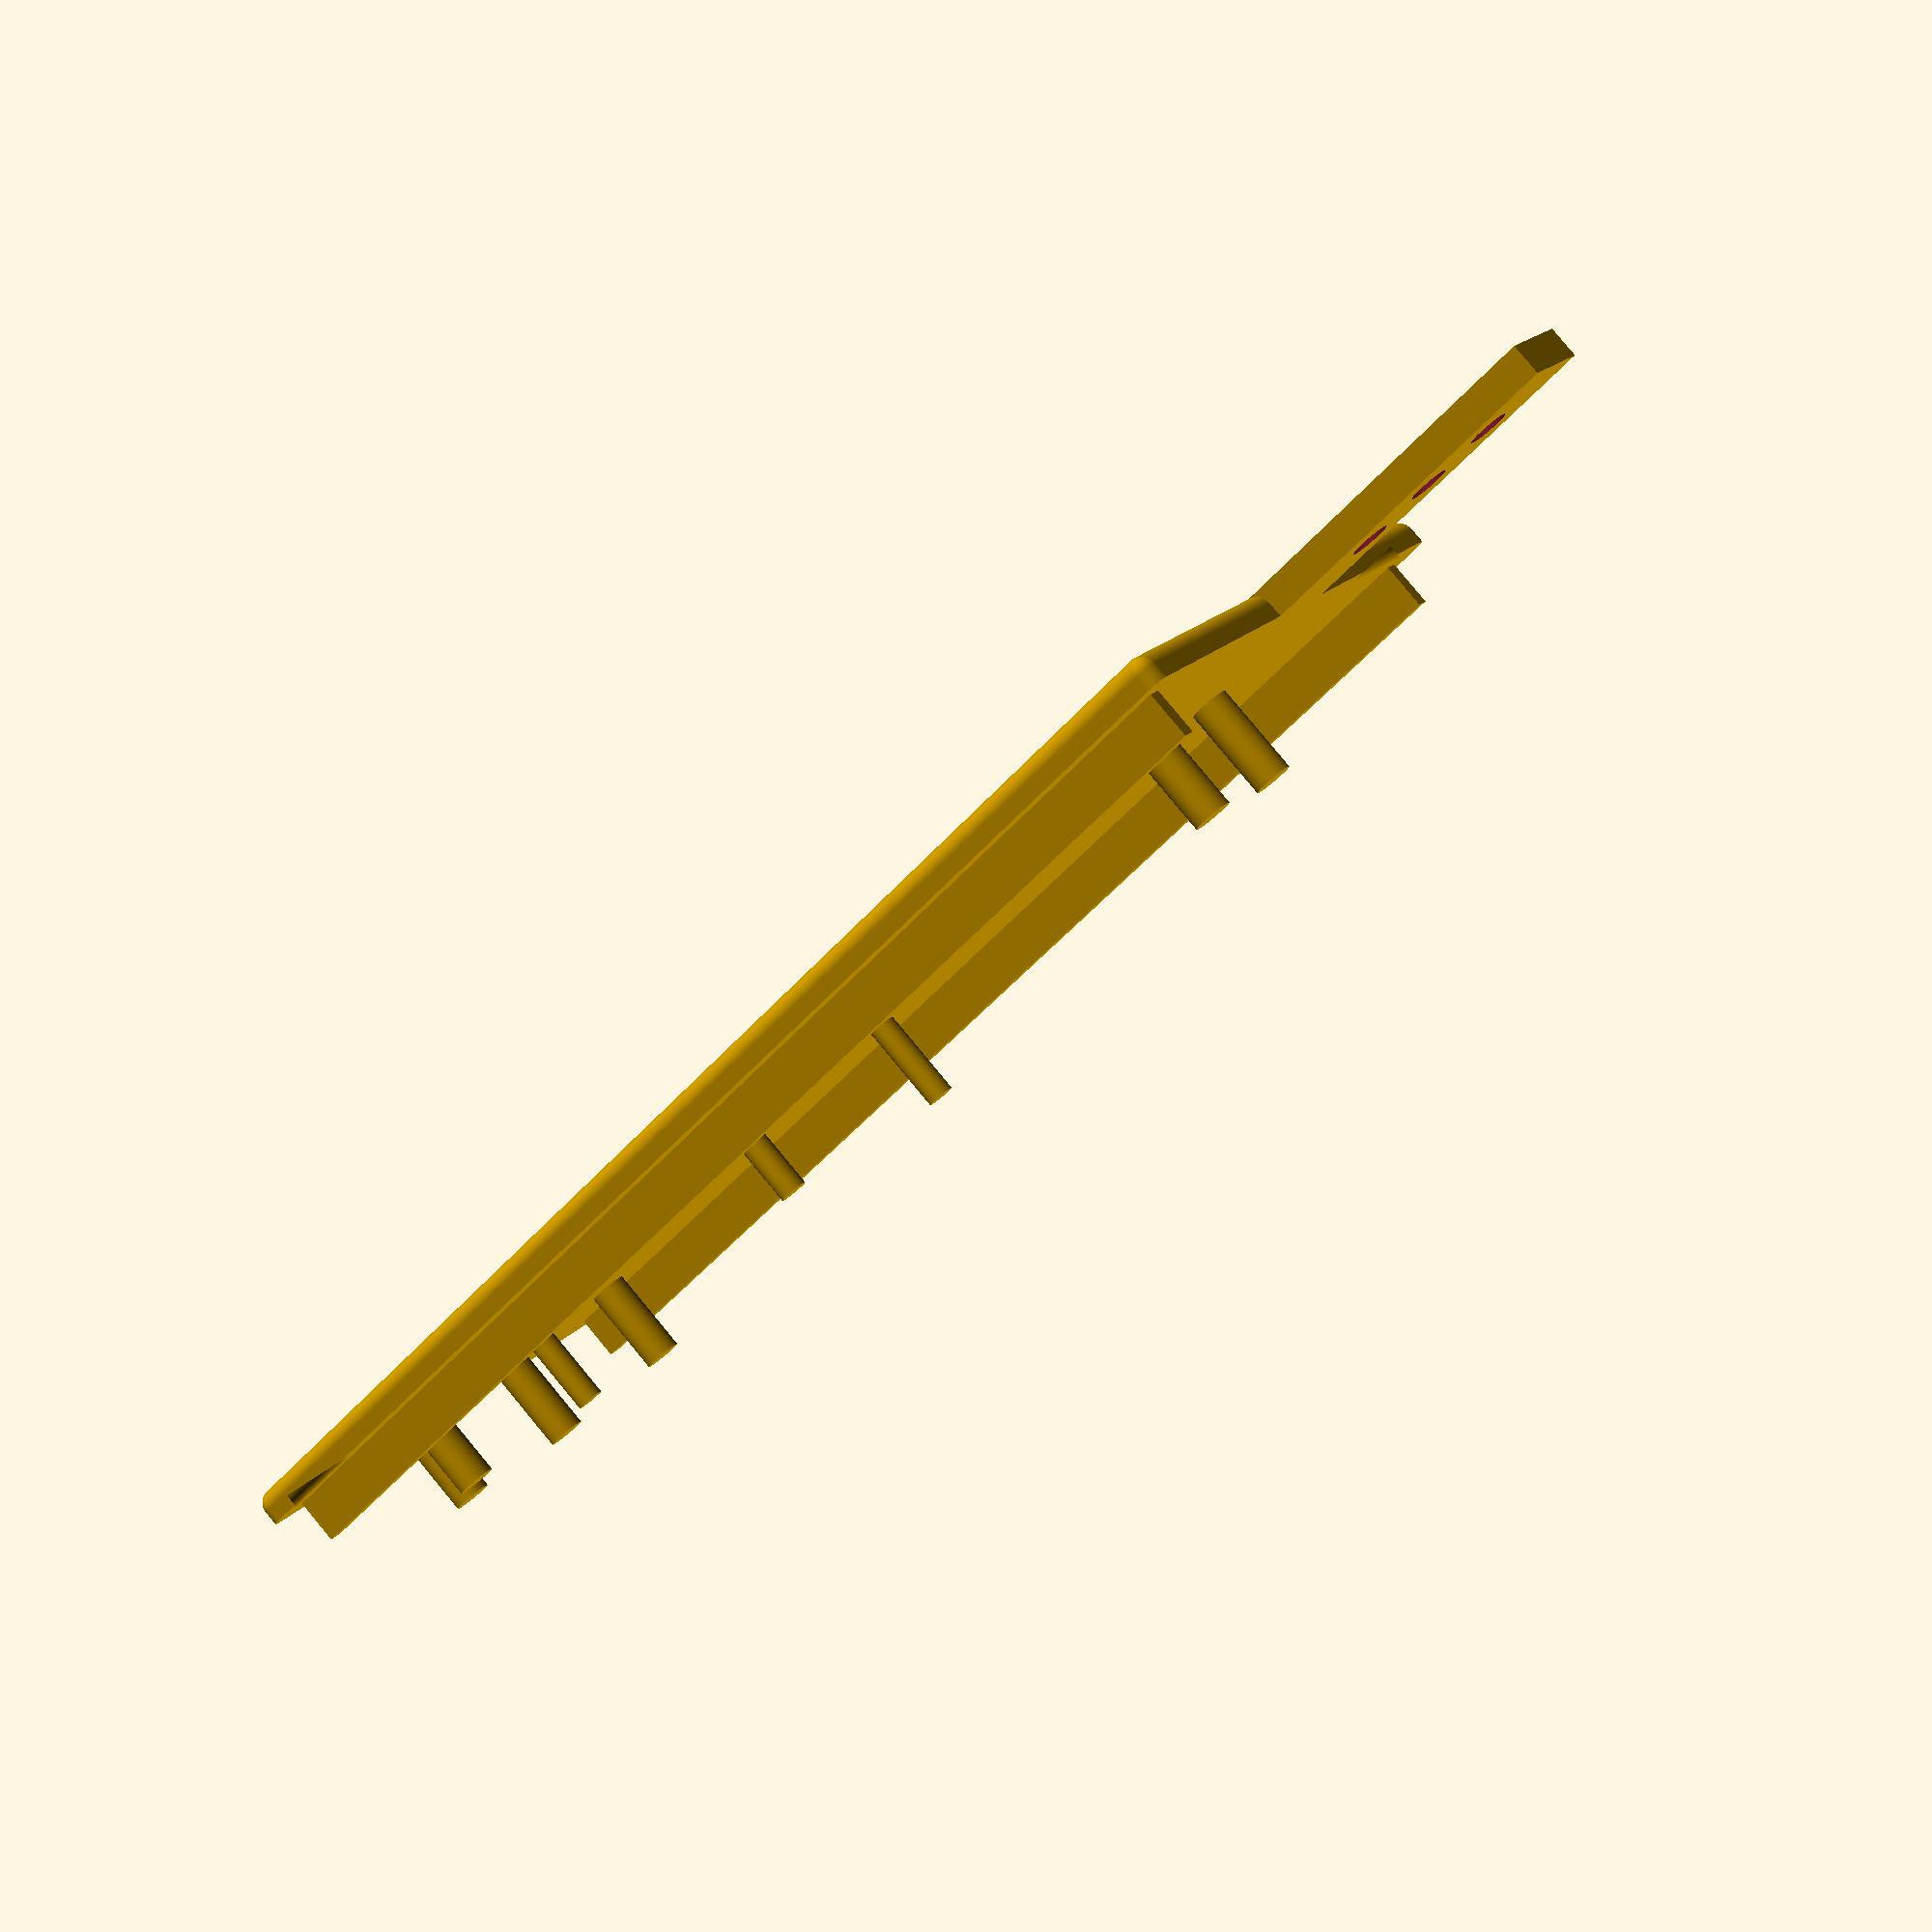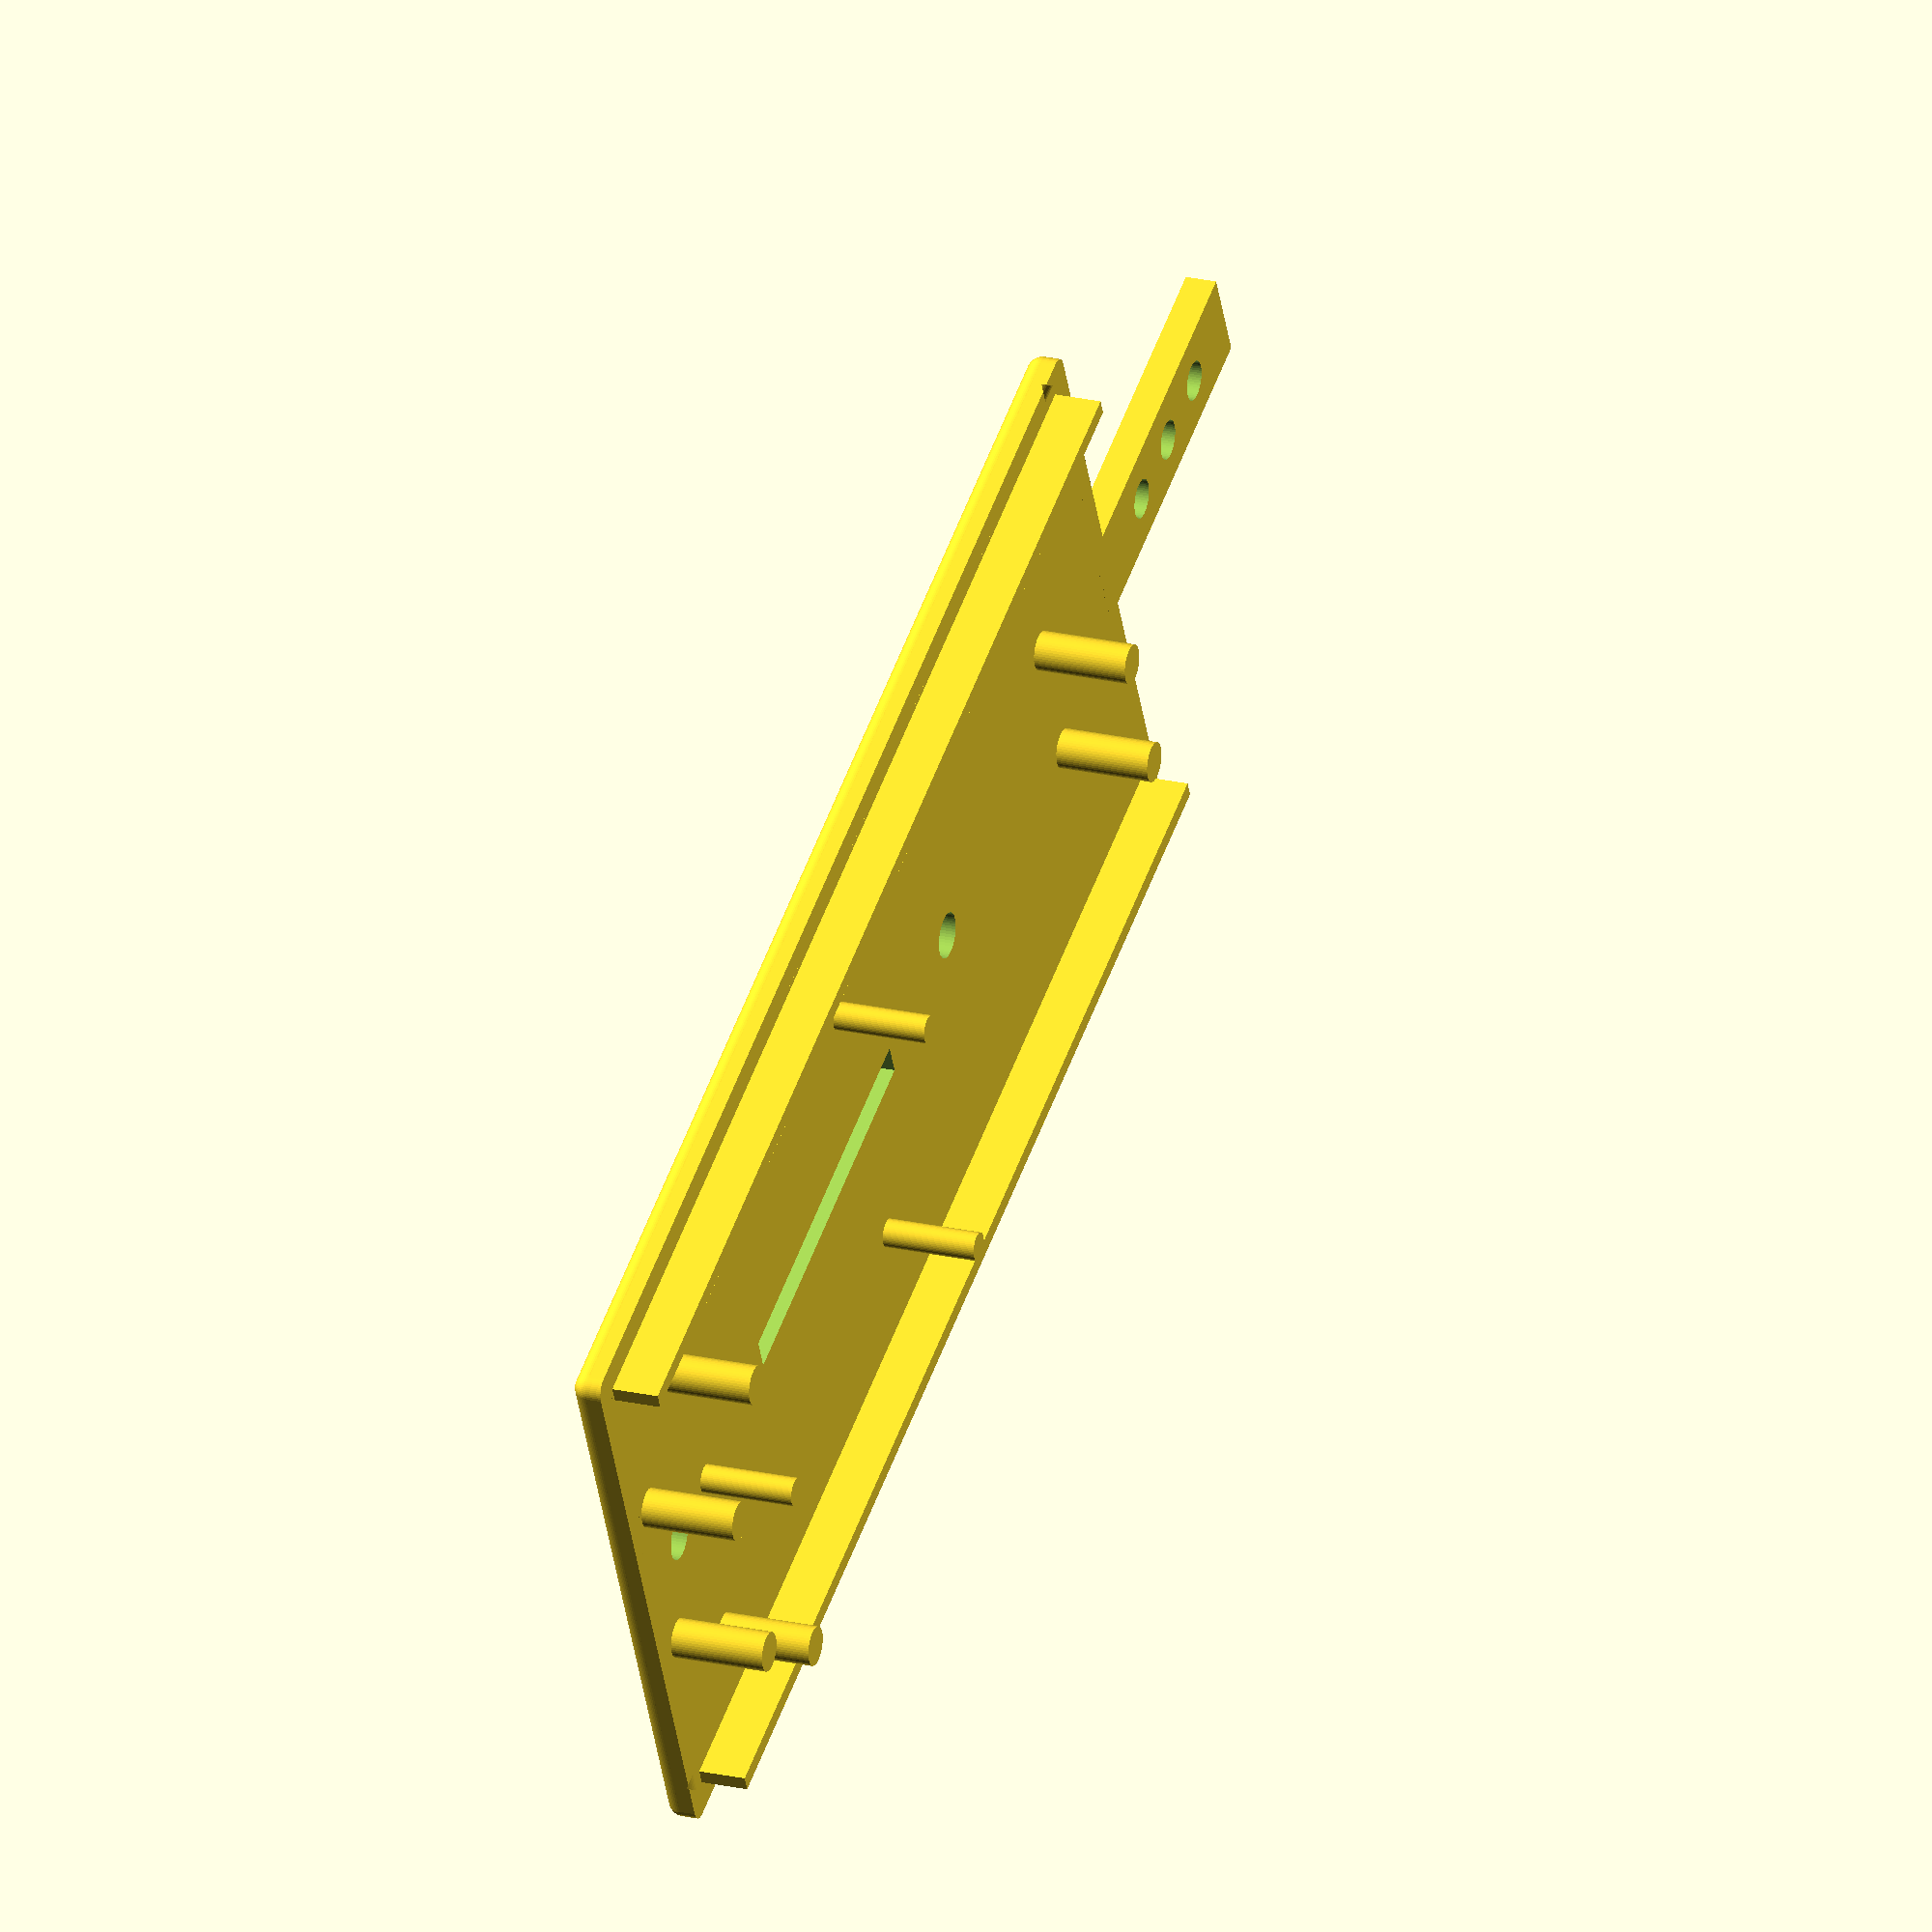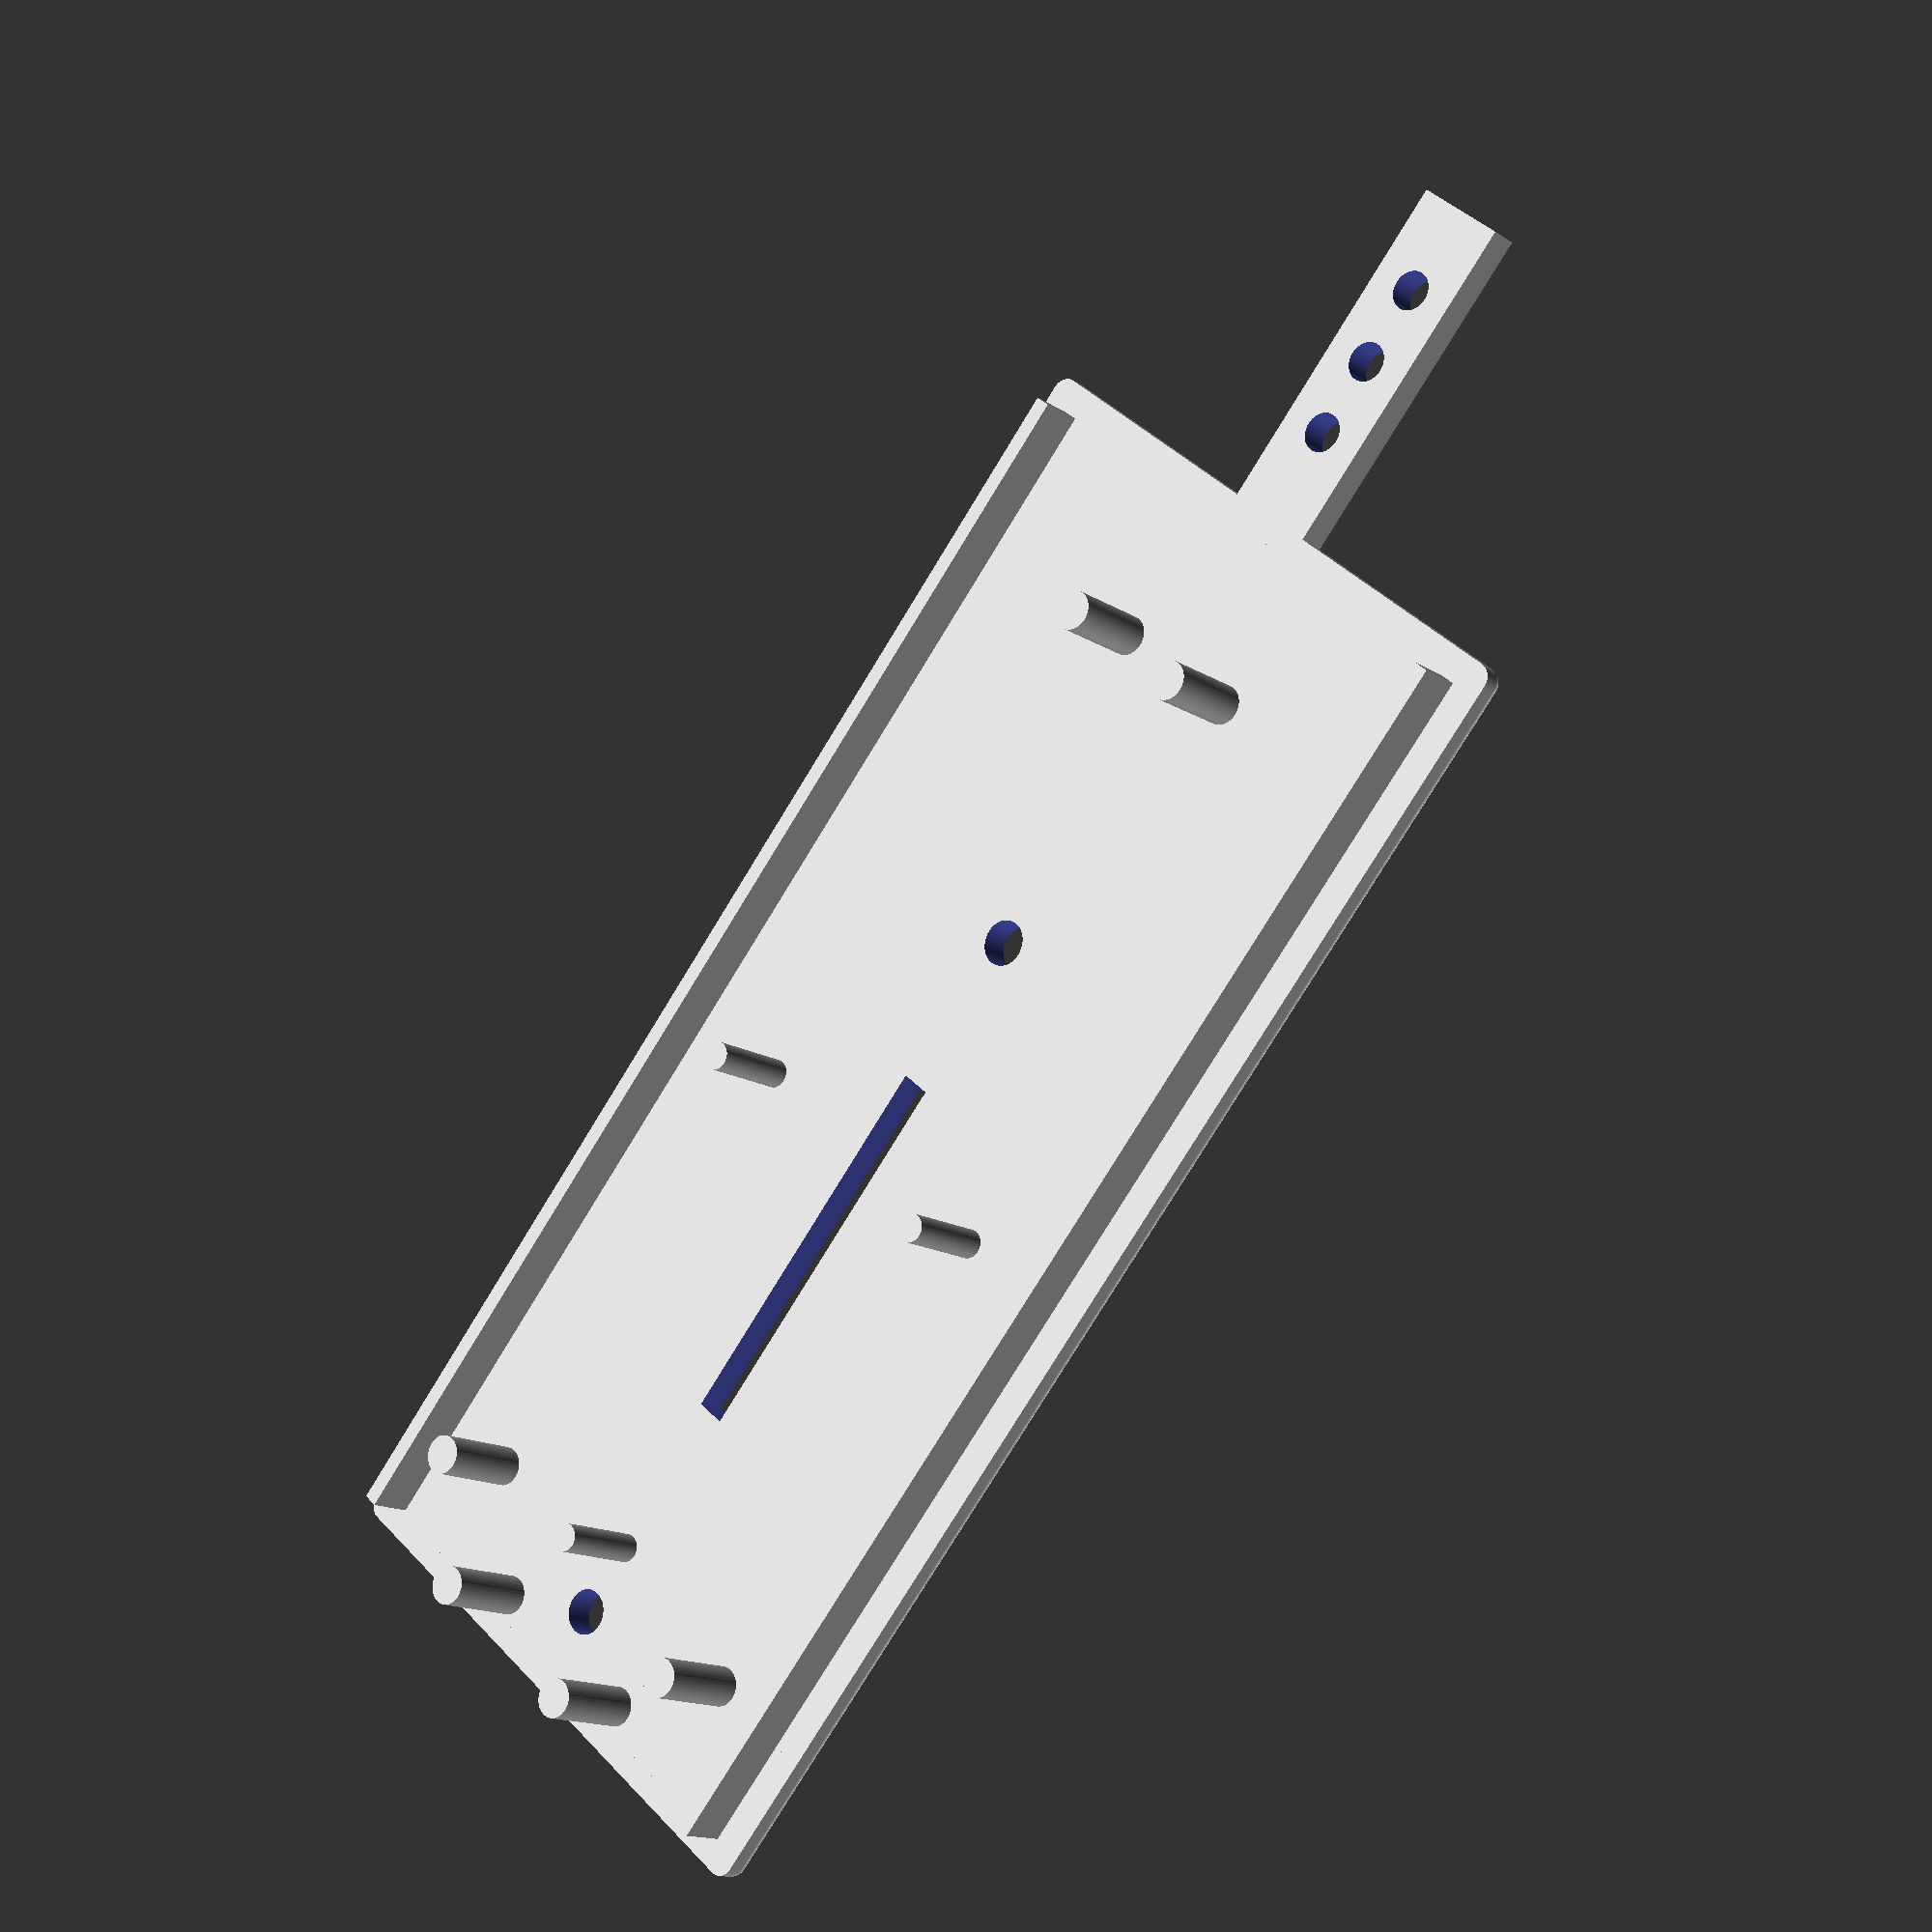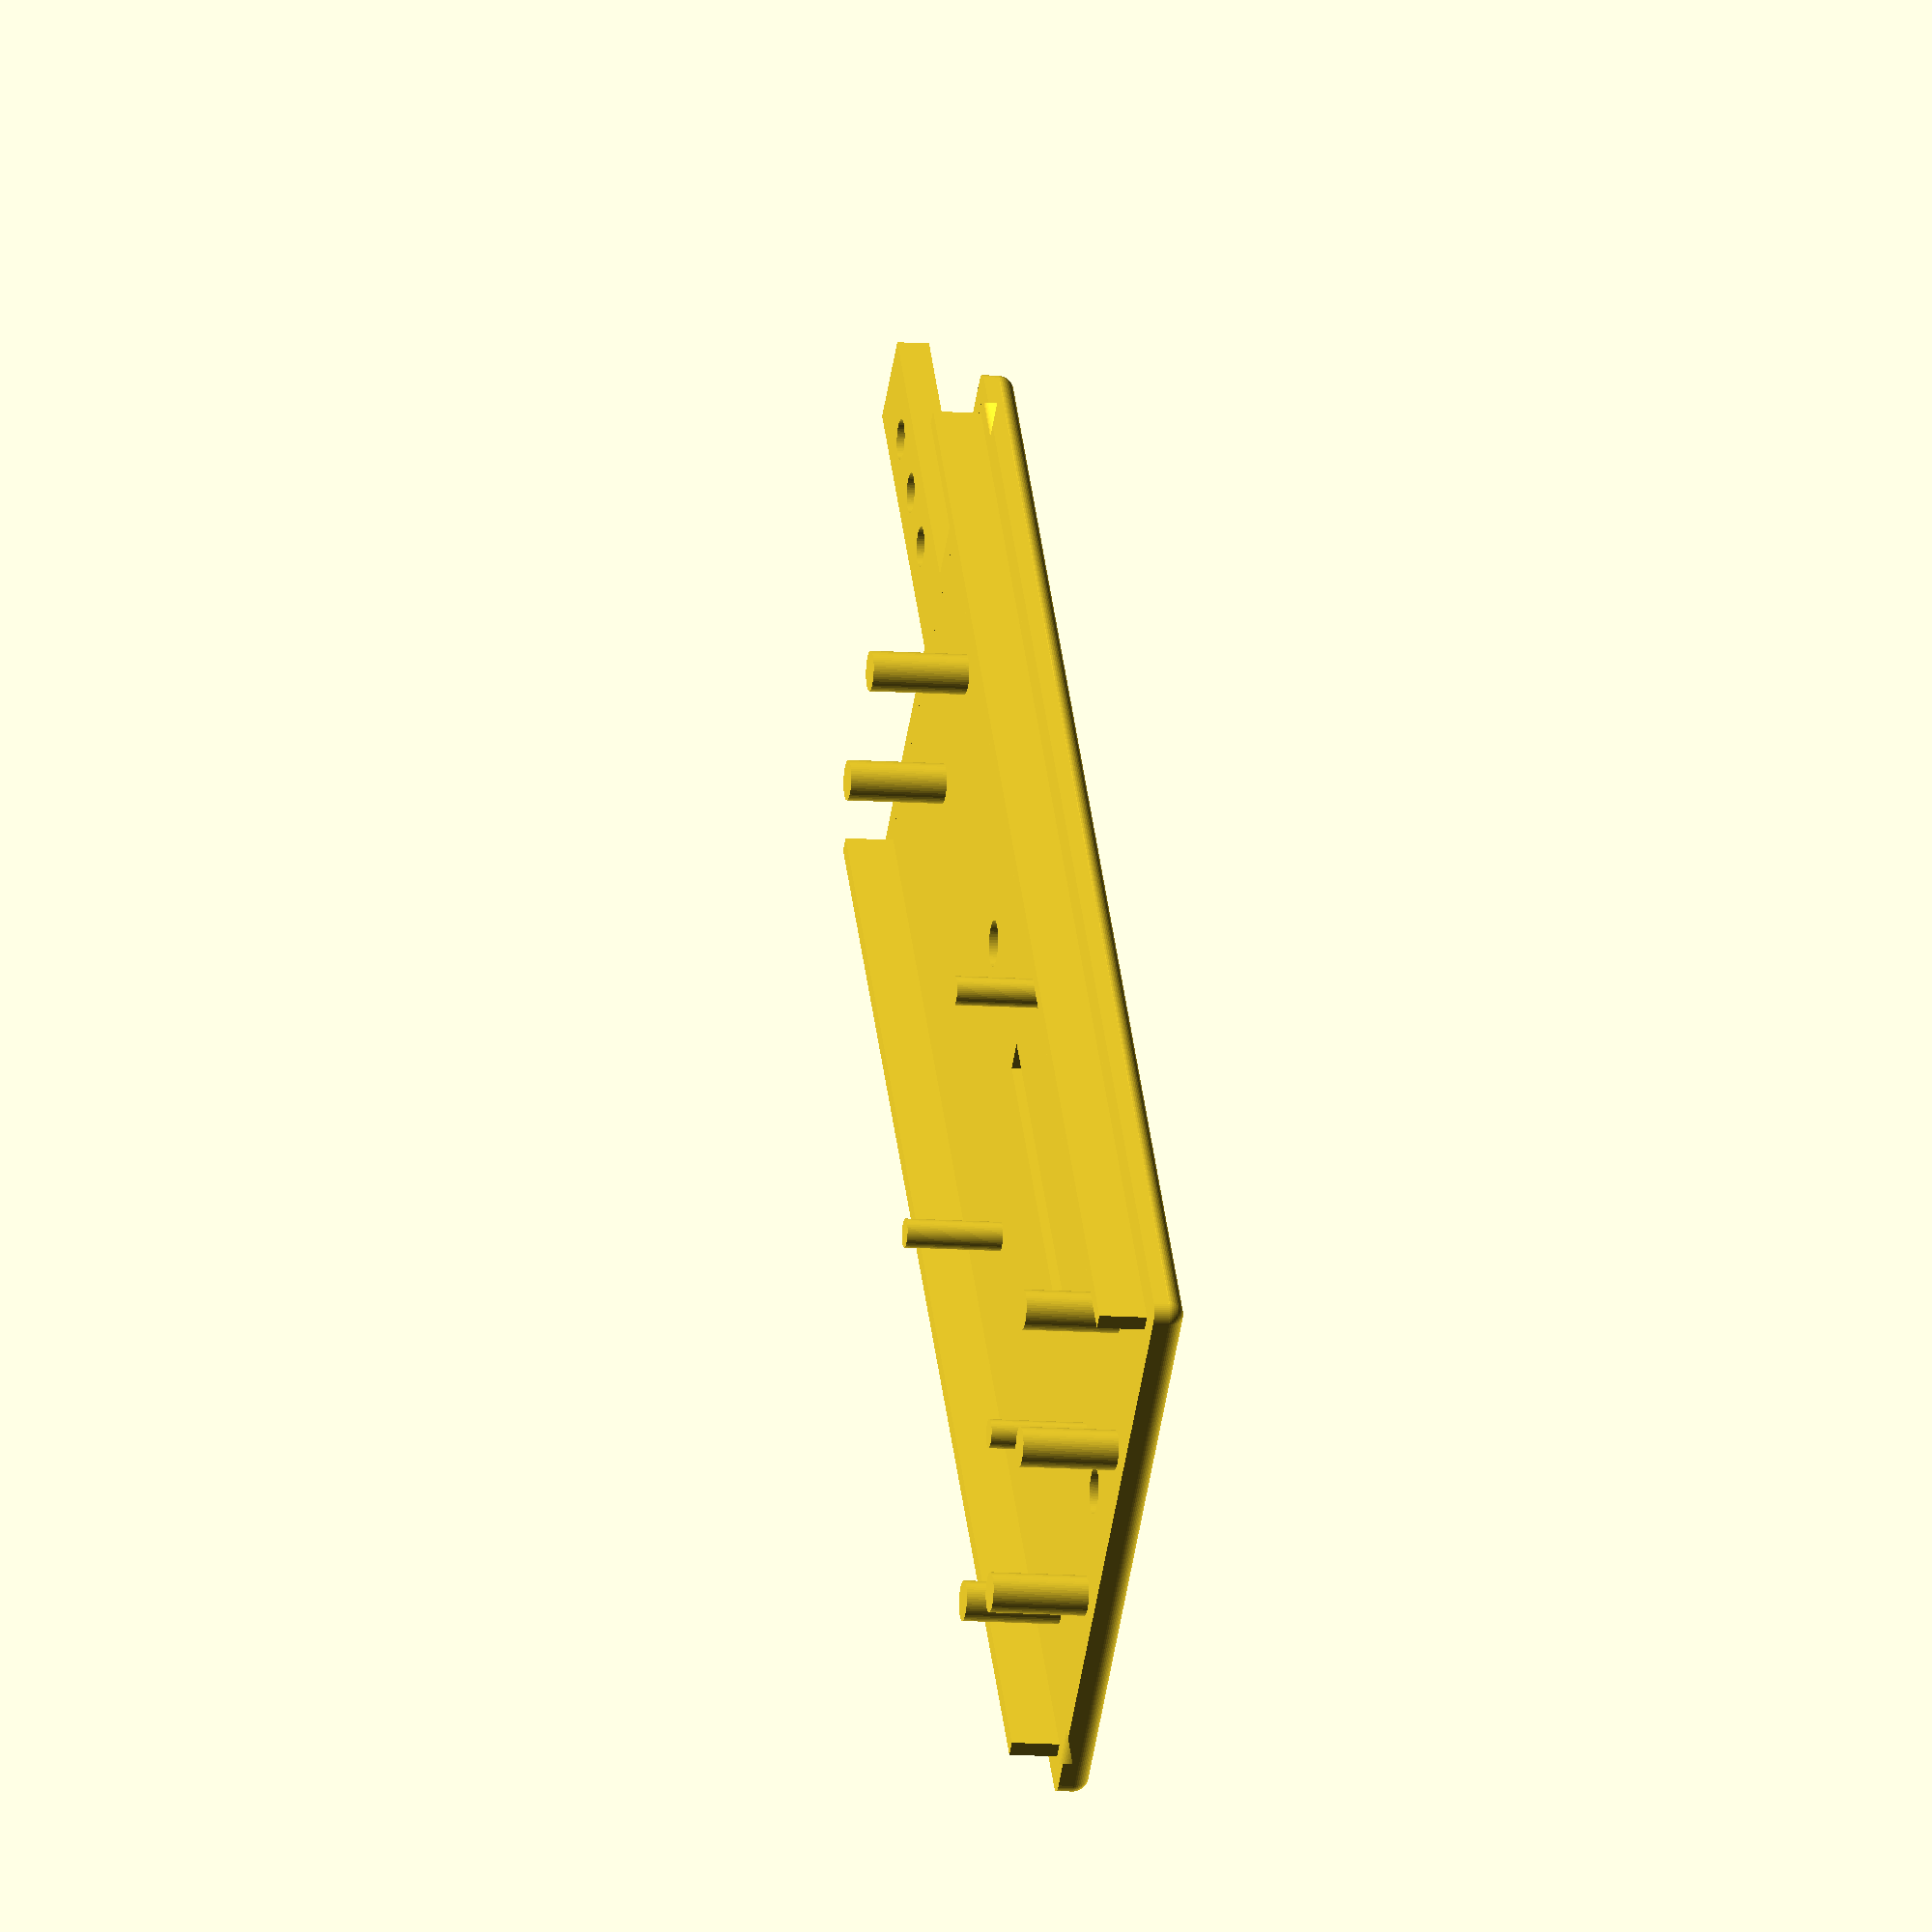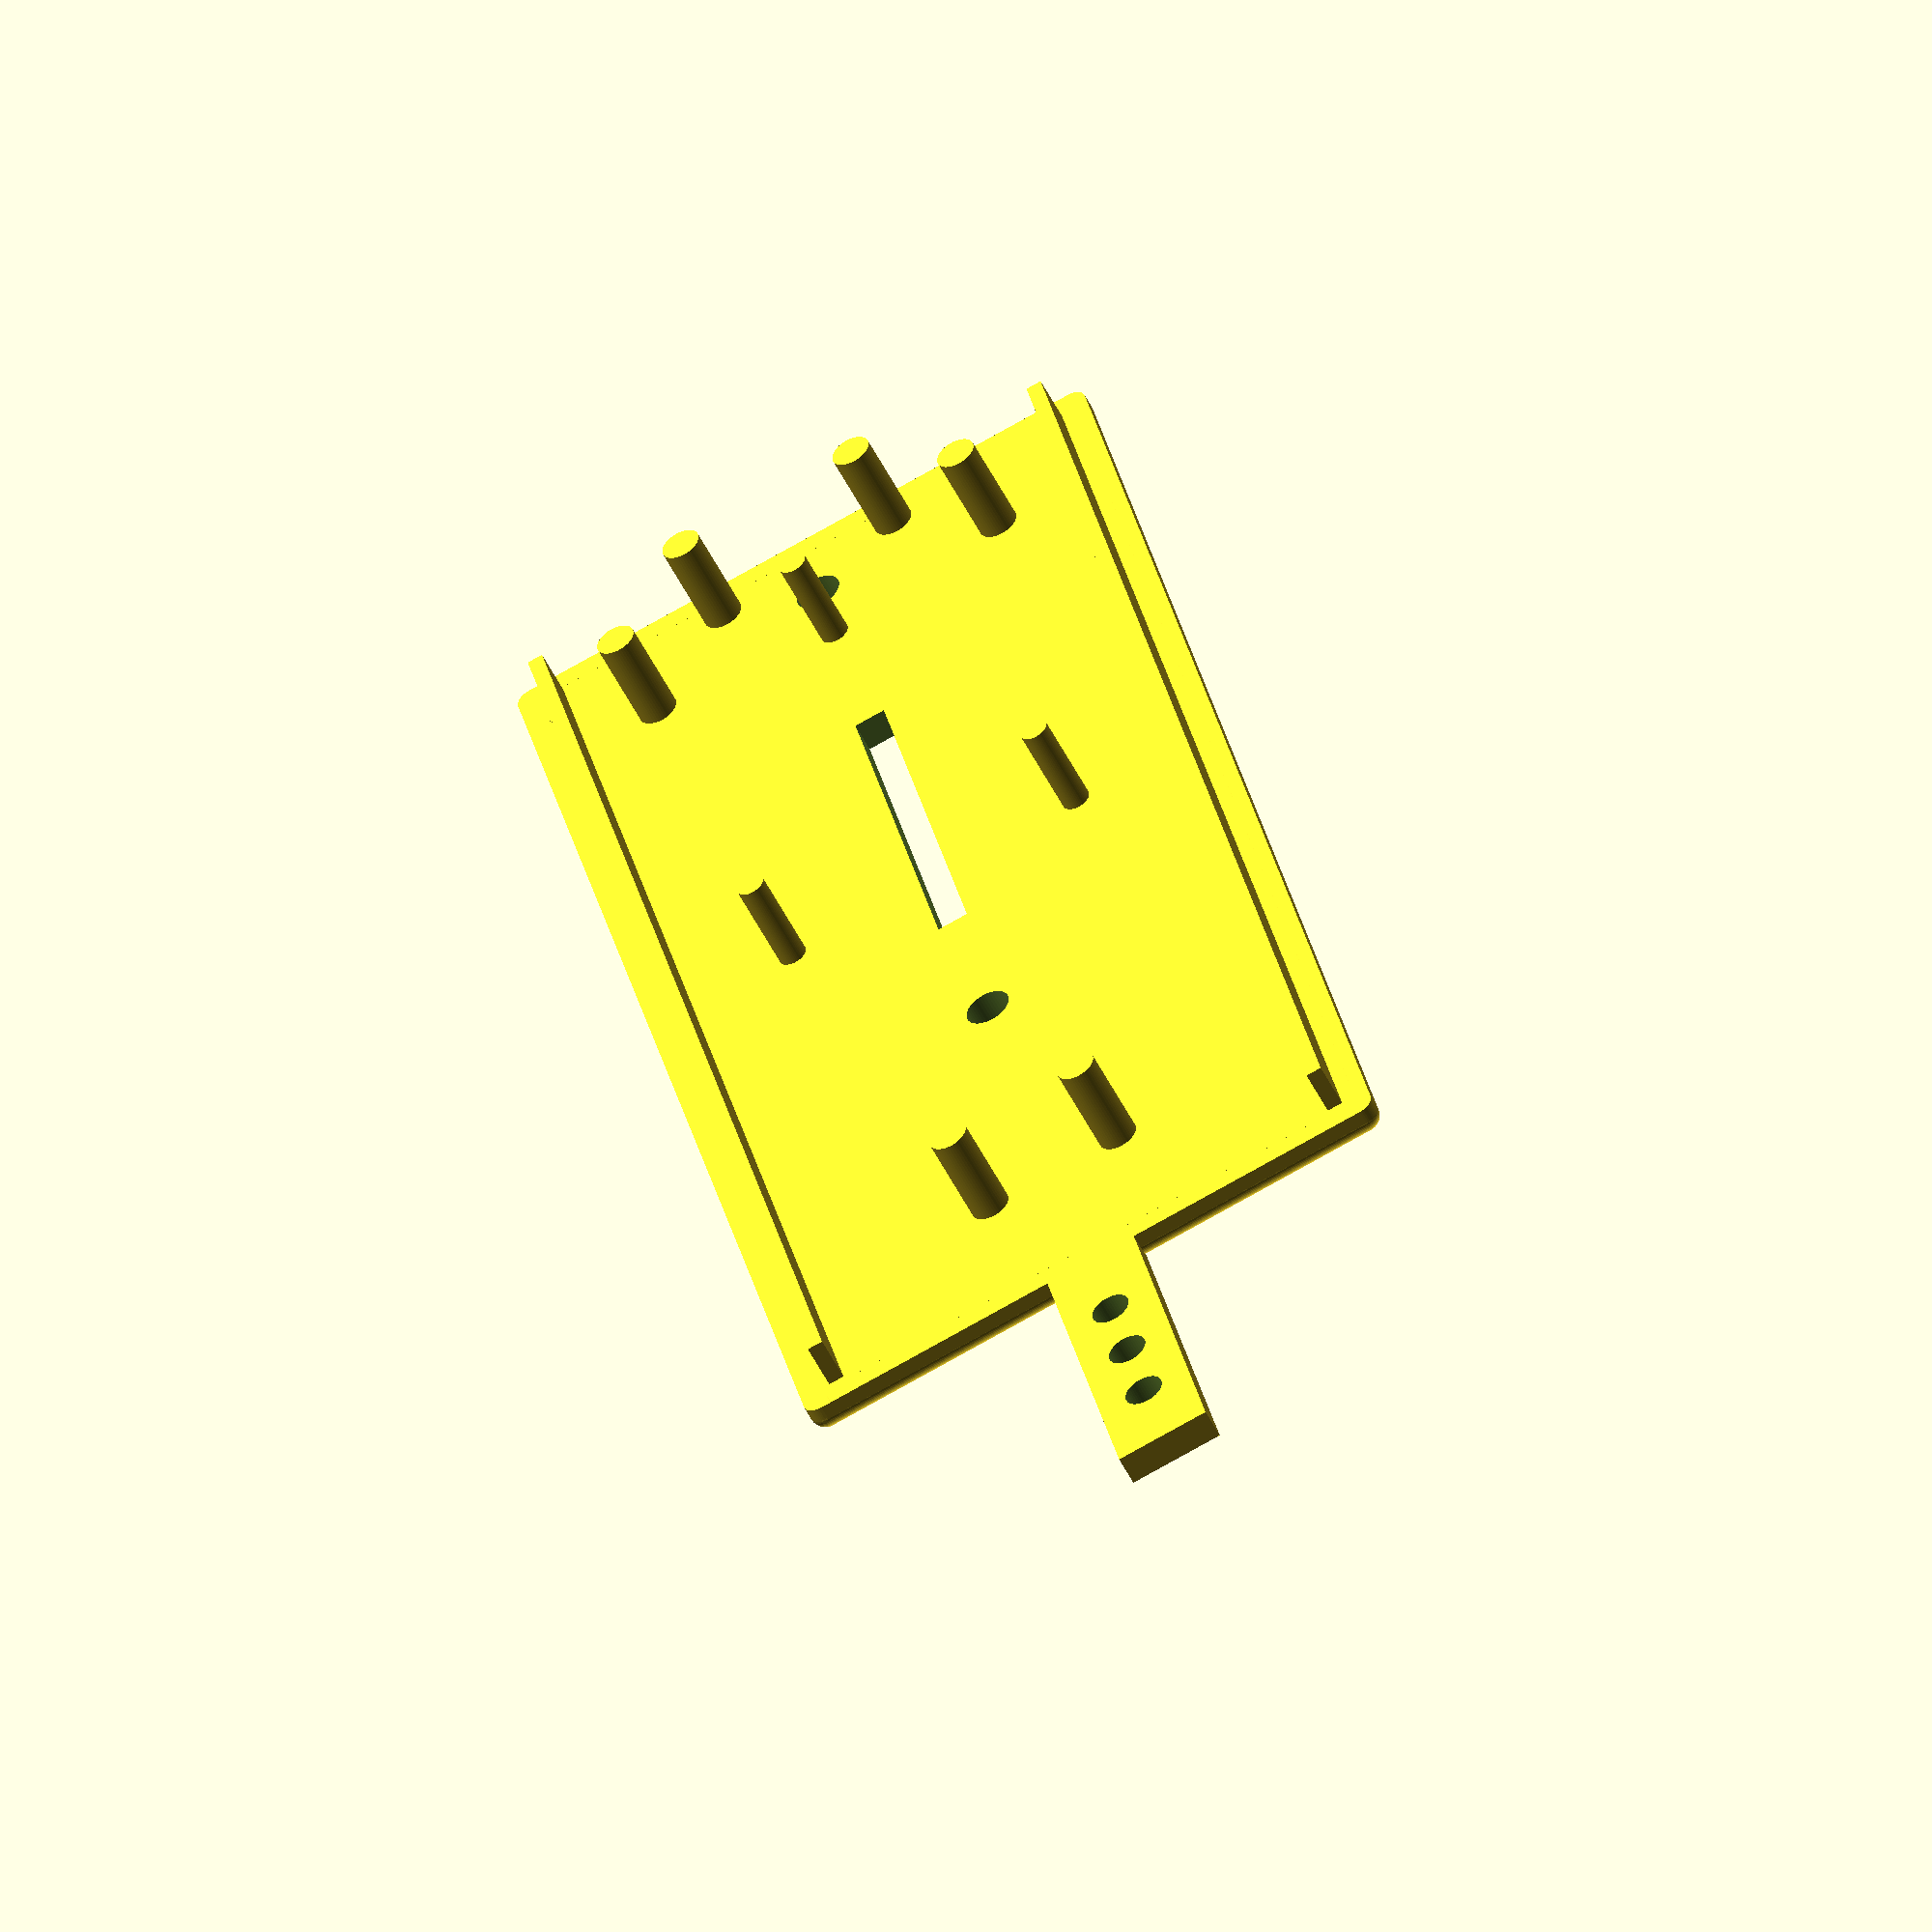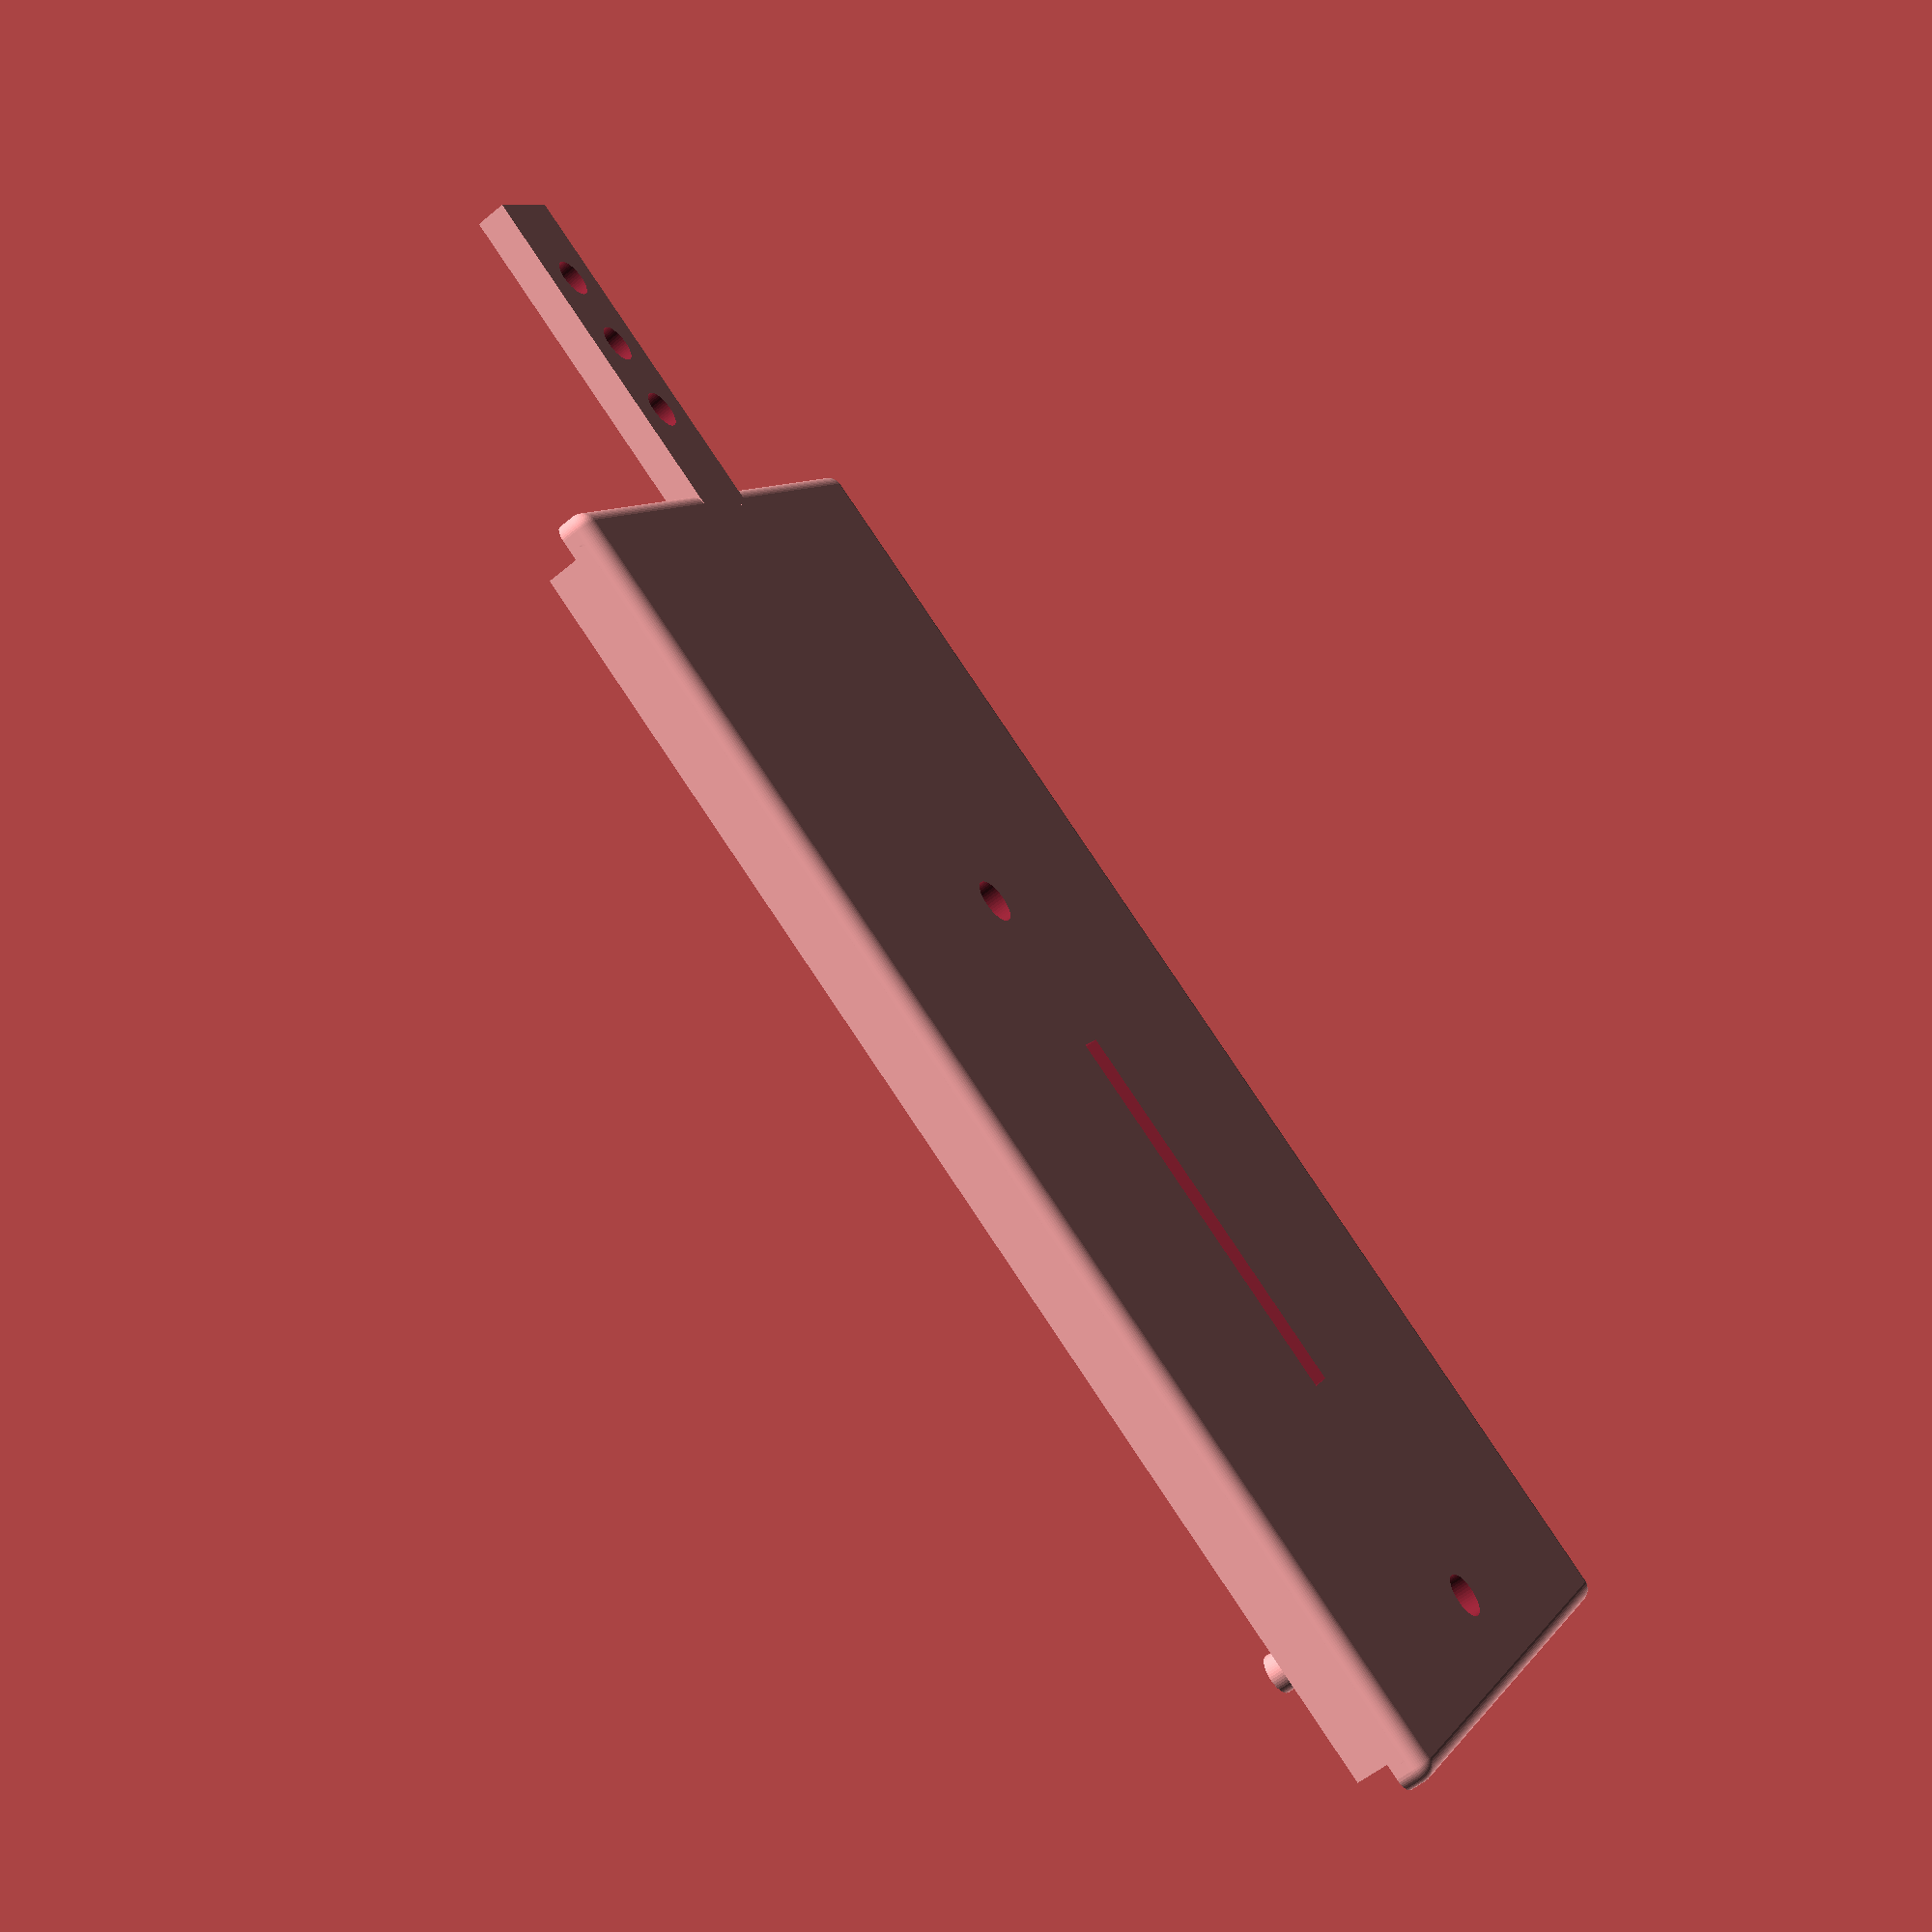
<openscad>
$fn=50;
BOX_W = 38; // Box Width
BOX_L = 86;// Box Length
BOX_H = 1.0; // Box Height
CORNER_RADIUS = 1.0; // Radius of corners
WALL = 1.0;// Wall Thickness

KEEL_WIDTH=9.0;
KEEL_HEIGHT=10.0;
KEEL_LENGTH=100;

VENT_OFFSET = 2.5;
VENT_L = 16.5;
VENT_R = -18.5;
 
difference() {
    // main box shape
    union() {
        linear_extrude(BOX_H)
        difference(){
            offset(r=CORNER_RADIUS) square([BOX_W, BOX_L], center=true);
            offset(r=CORNER_RADIUS - WALL) square([BOX_W-WALL, BOX_L-WALL], center=true);
        };
        coordinates = [[0,0],[0,BOX_L],[BOX_W,BOX_L],[BOX_W,0]];
        translate([-BOX_W/2, -BOX_L/2])
        hull()
        for (i = coordinates)
            translate(i) sphere(CORNER_RADIUS);
    
        // lid rails
        translate([BOX_W/-2+WALL,BOX_L/-2+0.9,WALL]) cube([WALL,BOX_L-(WALL*2)+0.3,3]);
        translate([BOX_W/2-WALL*1.8,BOX_L/-2+0.9,WALL]) cube([WALL,BOX_L-(WALL*2)+0.3,3]);

        // mic channel cover
        translate([0,-42.6,WALL-1])
        rotate([90,0,0])
        linear_extrude(23.0) square([6.1,2.0], center=true);
        
        // sensor mounting studs
        translate([0, KEEL_LENGTH, 0.0])
        union() {
            // sensor mounts
            translate([-10, -97, 0]) cylinder(h=7, d=1.8); 
            translate([0, -67, 0]) cylinder(h=7, d=1.8); 
            translate([10, -97, 0]) cylinder(h=7, d=1.8); 
            // cable runs
            translate([-12, -65, 0]) cylinder(h=7, d=2.5);
            translate([12, -65, 0]) cylinder(h=7, d=2.5);
            translate([-6, -59, 0]) cylinder(h=7, d=2.5);
            translate([6, -59, 0]) cylinder(h=7, d=2.5);            
        } 
        
        // mic mounting studs
        translate([0, KEEL_LENGTH, 0.0])
        union() {
            translate([-4.5, -133, 0]) cylinder(h=7, d=2.5); 
            translate([4.5, -133, 0]) cylinder(h=7, d=2.5); 
        }
    }
    //
    // ==============  Cut outs ======================================================
    //
    // center cutout - vent in base of box
    translate([-1.0,-2.5,-4])
    rotate([90,0,90])
    cube([25, 6, 2]);

    // mic vents
    translate([0.0, -50, -2]) cylinder(h=4, d=2.5); 
    translate([0.0, -55, -2]) cylinder(h=4, d=2.5); 
    translate([0.0, -60, -2]) cylinder(h=4, d=2.5);
/*
    // keel
    translate([0,62.5,-5])
    rotate([90,0,0])
    linear_extrude(KEEL_LENGTH) square([KEEL_WIDTH+0.5, KEEL_HEIGHT], center=true); 
*/    
    // screw holes
    translate([0.0, -13, -2]) cylinder(h=4, d=2.9); 
    translate([0.0, 38, -2]) cylinder(h=4, d=2.9);    
    
    //translate([0.0, -37.5, -2]) cylinder(h=4, d=2.0);  
    
}

</openscad>
<views>
elev=277.0 azim=234.5 roll=320.3 proj=p view=solid
elev=156.4 azim=64.8 roll=249.0 proj=o view=solid
elev=194.8 azim=40.2 roll=143.8 proj=p view=wireframe
elev=190.3 azim=321.6 roll=101.3 proj=o view=wireframe
elev=53.2 azim=346.8 roll=26.1 proj=o view=wireframe
elev=235.7 azim=57.9 roll=48.8 proj=p view=wireframe
</views>
